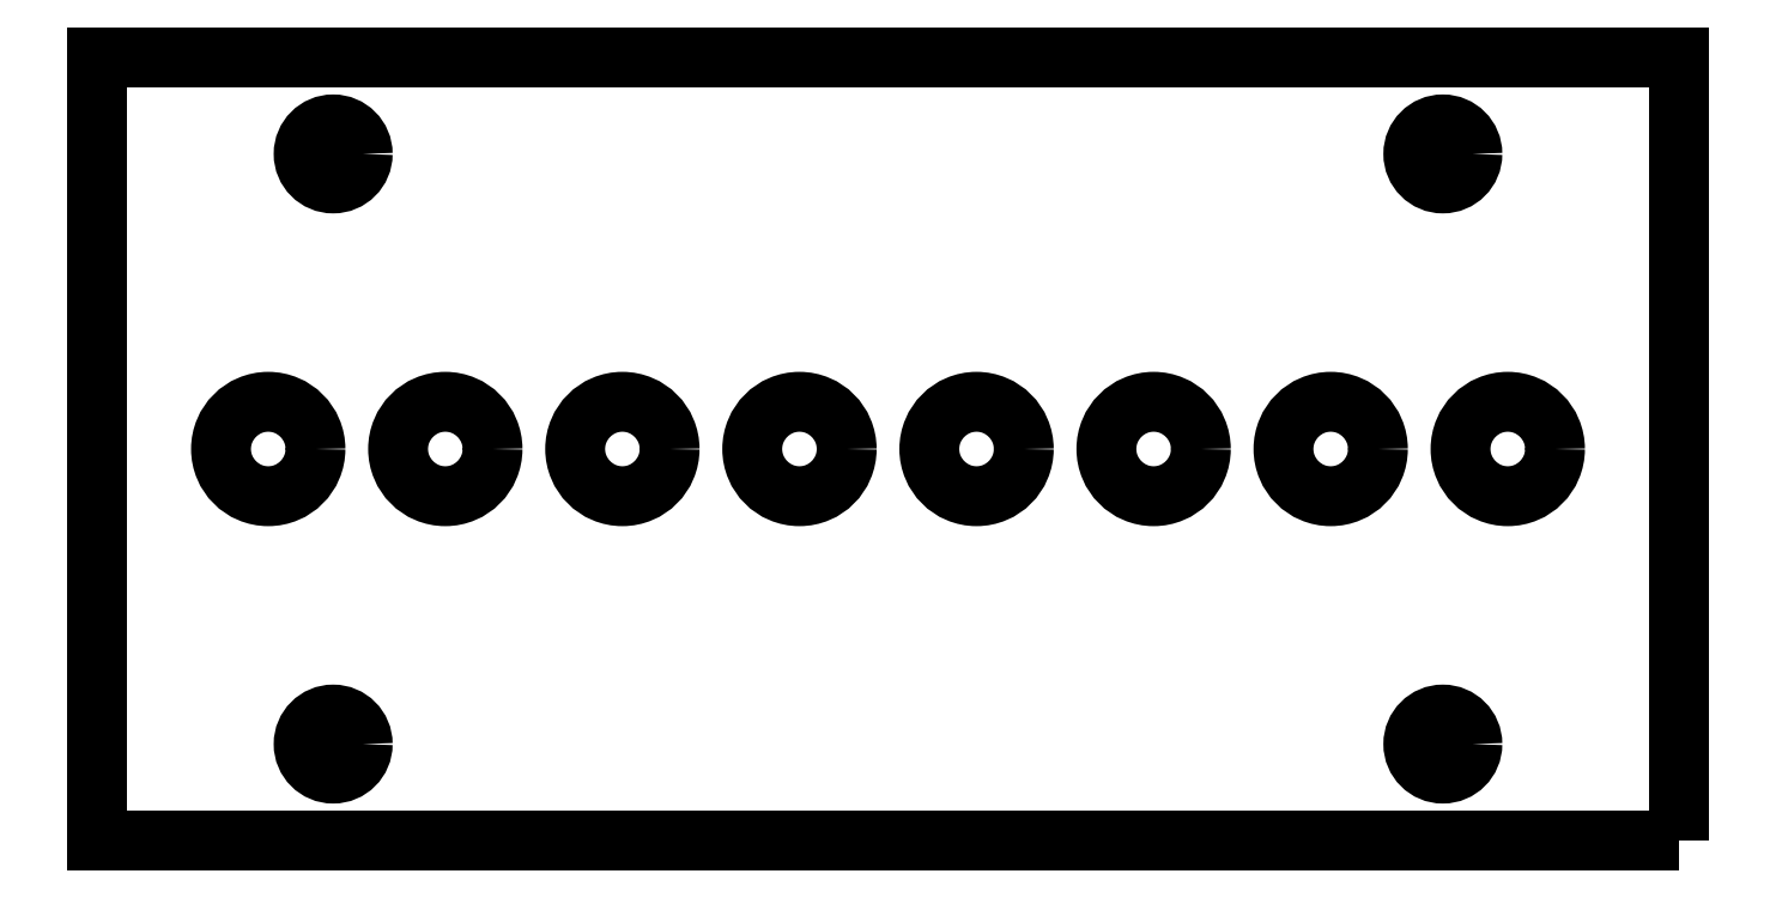
<metadata>
{"format":"dxf","ext":"dxf","renderer":"ezdxf+matplotlib","layout":"modelspace","background":"white","min_lineweight":24,"dpi":150}
</metadata>
<code>
0
SECTION
2
ENTITIES
0
CIRCLE
8
0
10
-5.175
20
-4.875
30
0
40
0.0625
210
0
220
-0
230
1
0
CIRCLE
8
0
10
-2.825
20
-4.875
30
0
40
0.0625
210
0
220
-0
230
1
0
CIRCLE
8
0
10
-2.825
20
-3.625
30
0
40
0.0625
210
0
220
-0
230
1
0
CIRCLE
8
0
10
-5.175
20
-3.625
30
0
40
0.0625
210
0
220
-0
230
1
0
CIRCLE
8
0
10
-2.687
20
-4.25
30
0
40
0.1
210
0
220
-0
230
1
0
CIRCLE
8
0
10
-3.812
20
-4.25
30
0
40
0.1
210
0
220
-0
230
1
0
CIRCLE
8
0
10
-4.562
20
-4.25
30
0
40
0.1
210
0
220
-0
230
1
0
CIRCLE
8
0
10
-4.937
20
-4.25
30
0
40
0.1
210
0
220
-0
230
1
0
CIRCLE
8
0
10
-5.312
20
-4.25
30
0
40
0.1
210
0
220
-0
230
1
0
CIRCLE
8
0
10
-4.187
20
-4.25
30
0
40
0.1
210
0
220
-0
230
1
0
CIRCLE
8
0
10
-3.437
20
-4.25
30
0
40
0.1
210
0
220
-0
230
1
0
CIRCLE
8
0
10
-3.062
20
-4.25
30
0
40
0.1
210
0
220
-0
230
1
0
LWPOLYLINE
8
0
90
4
70
1
43
0
10
-2.325
20
-5.08
10
-5.675
20
-5.08
10
-5.675
20
-3.42
10
-2.325
20
-3.42
0
ENDSEC
0
EOF

</code>
